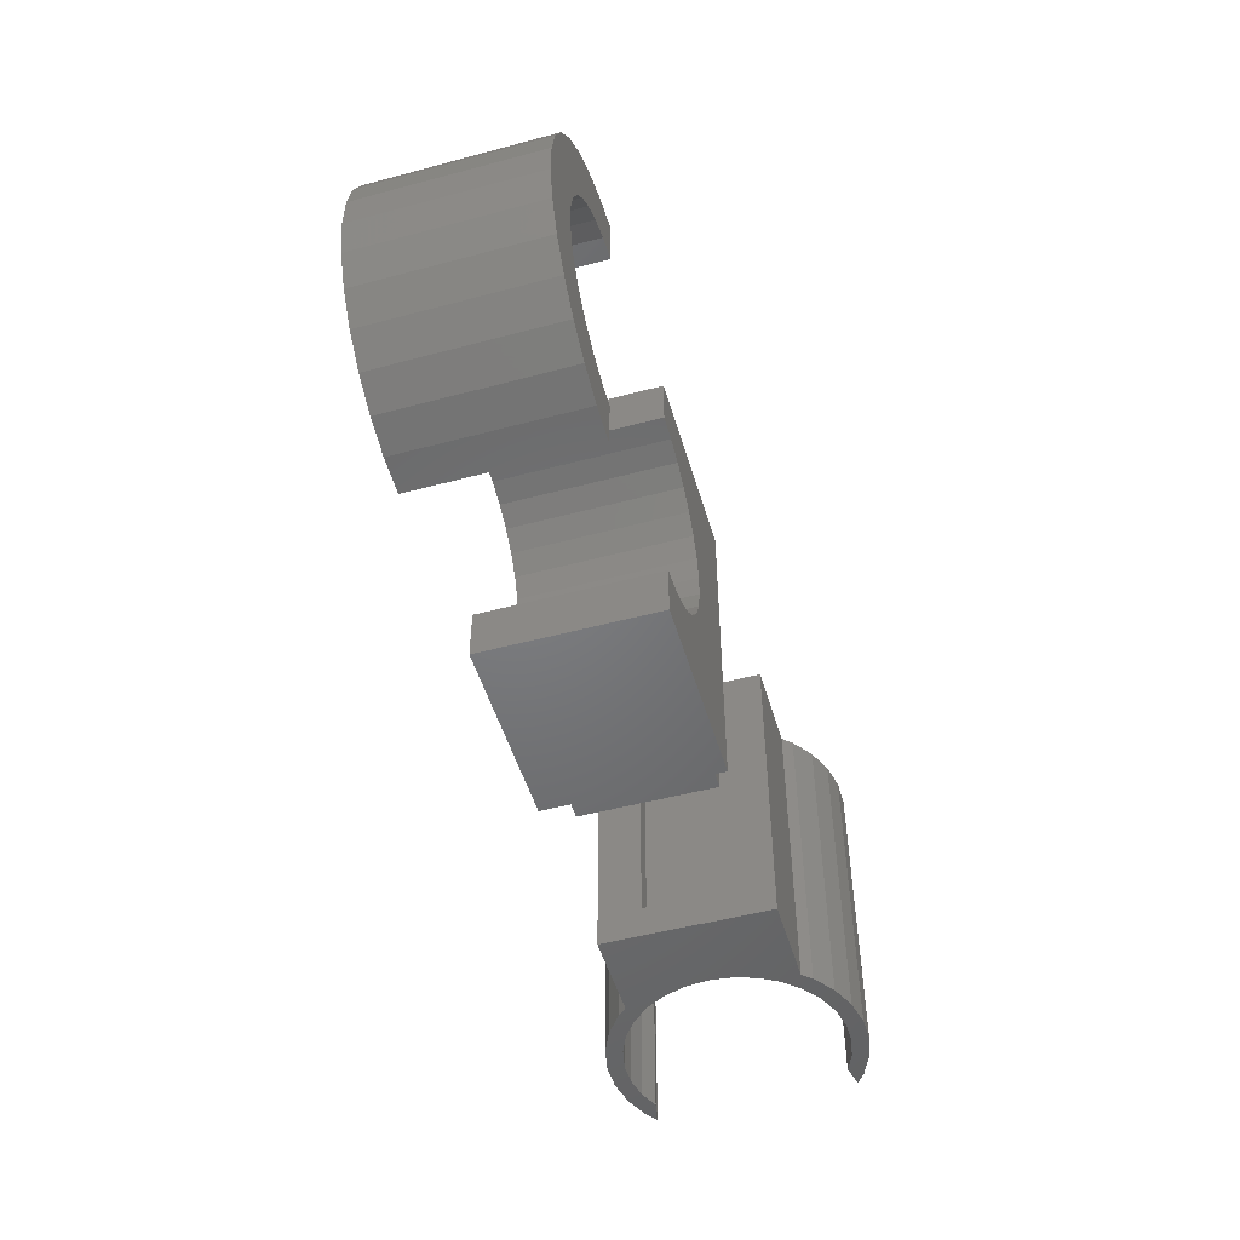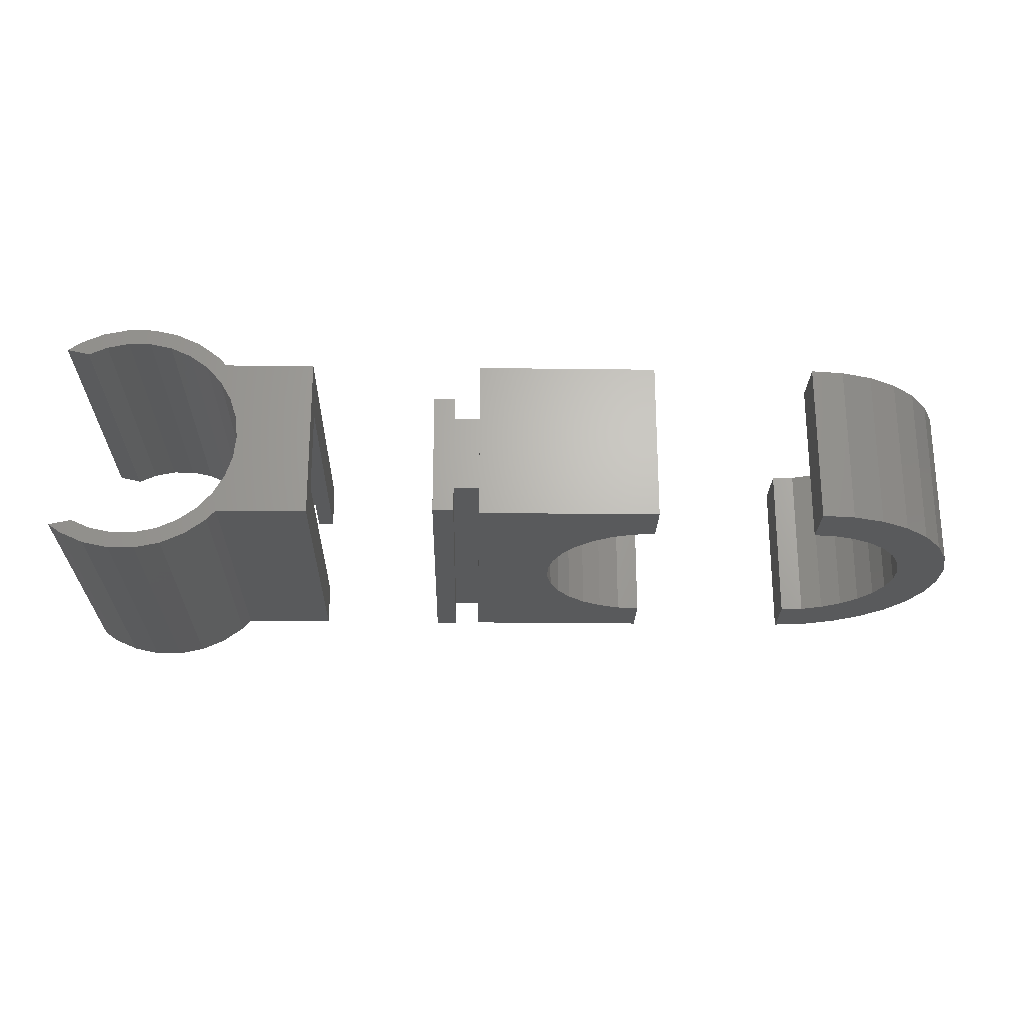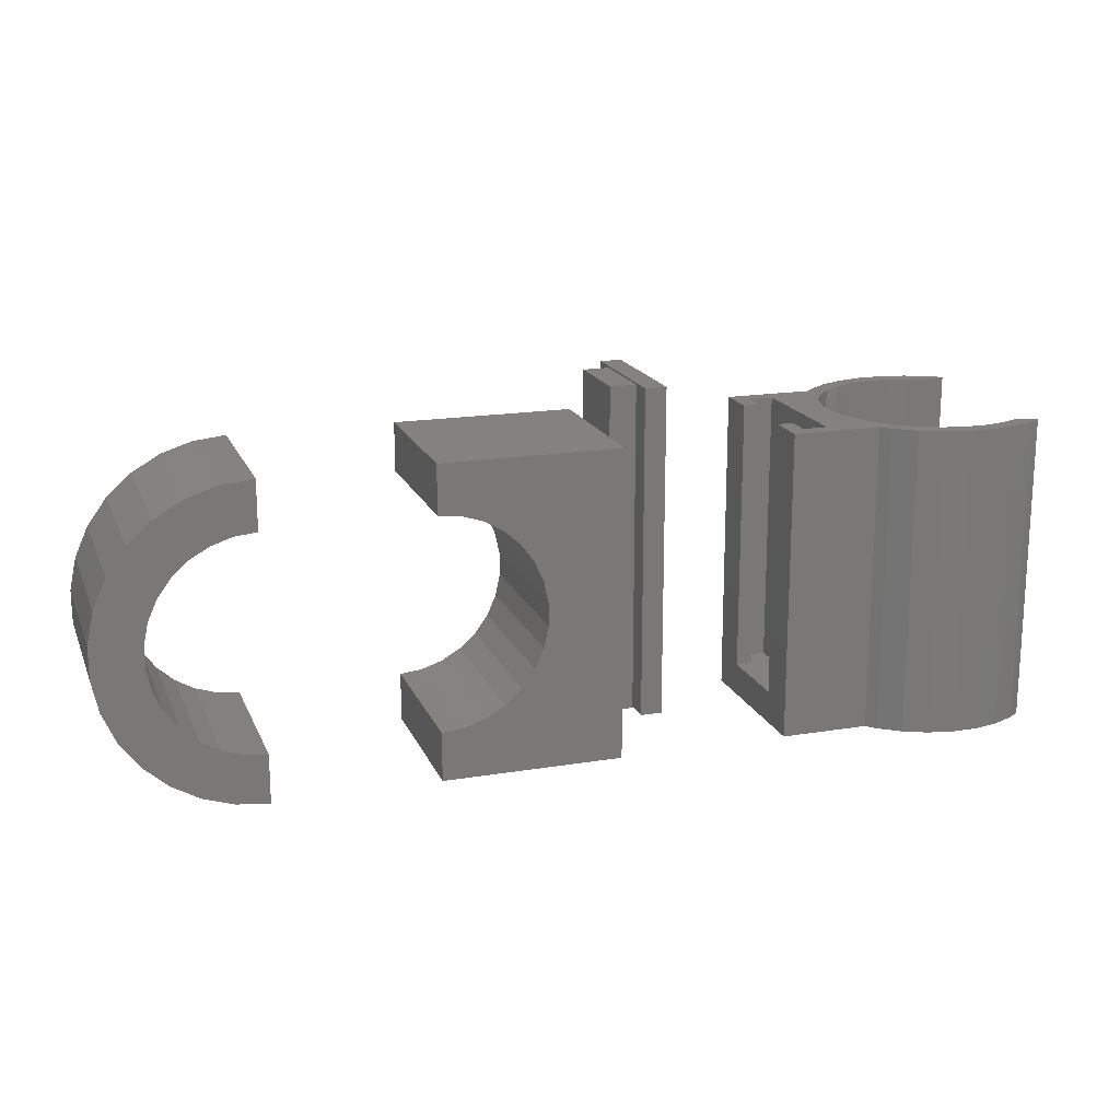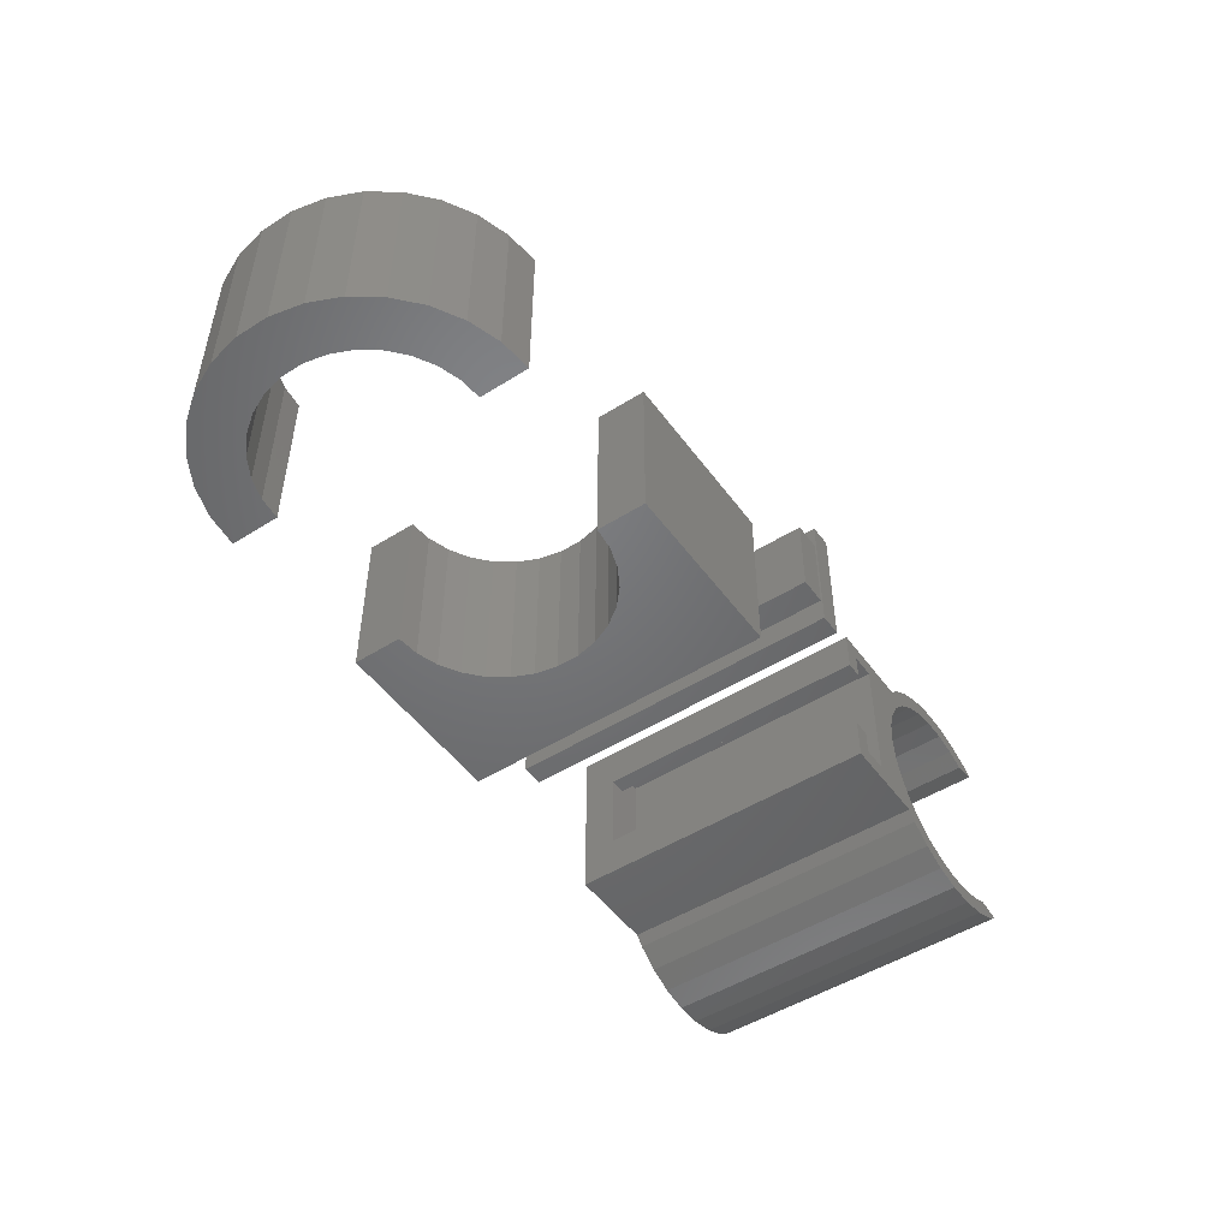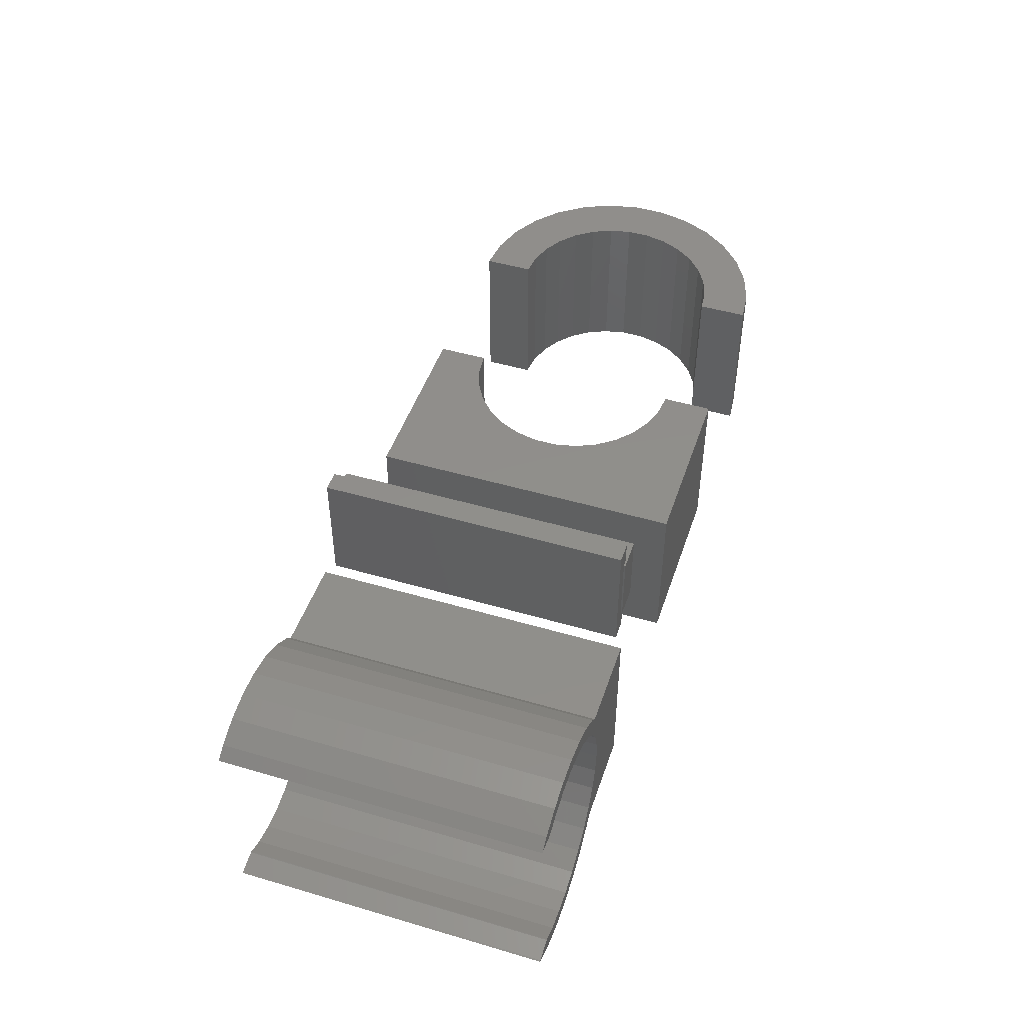
<metadata>
{"format":"stl","ext":"stl","renderer":"f3d","projection":"perspective","resolution":1024,"background":"white","views":[{"elev":-50.3,"azim":-73.7,"up":"+Z"},{"elev":-24.0,"azim":178.8,"up":"+Y"},{"elev":17.7,"azim":-18.0,"up":"+Z"},{"elev":-49.7,"azim":-55.2,"up":"+Y"},{"elev":47.6,"azim":108.3,"up":"+Y"}]}
</metadata>
<code>
# stl→obj: 256 verts, 500 faces
v 1.568 14.92 0
v -1.568 14.92 38
v 1.568 14.92 38
v -1.568 14.92 0
v -1.568 -14.92 0
v 1.568 -14.92 38
v -1.568 -14.92 38
v 1.568 -14.92 0
v -7.5 12.99 0
v -10.04 11.15 38
v -7.5 12.99 38
v -10.04 11.15 0
v -4.635 14.27 38
v -4.635 14.27 0
v 7.5 12.99 0
v 4.635 14.27 38
v 7.5 12.99 38
v 4.635 14.27 0
v 8.954 11.93 0
v 8.954 11.93 38
v -11.07 10 0
v -11.07 10 38
v -20 -5 38
v -22 -5 38
v -20 -8 38
v 8.746 11.93 38
v 6.292 11.41 38
v 6.223 11.38 38
v 4.017 12.36 38
v 1.359 12.93 38
v -1.359 12.93 38
v -4.017 12.36 38
v -6.5 11.26 38
v -8.699 9.661 38
v -10.52 7.641 38
v -17 8 38
v -11.88 5.288 38
v -12.72 2.703 38
v -13 0 38
v -22 10 38
v -20 8 38
v -22 5 38
v -20 5 38
v 8.746 -11.93 38
v 7.5 -12.99 38
v 8.954 -11.93 38
v 6.292 -11.41 38
v 4.635 -14.27 38
v 6.223 -11.38 38
v 4.017 -12.36 38
v 1.359 -12.93 38
v -1.359 -12.93 38
v -4.017 -12.36 38
v -4.635 -14.27 38
v -6.5 -11.26 38
v -7.5 -12.99 38
v -8.699 -9.661 38
v -10.04 -11.15 38
v -11.07 -10 38
v -10.52 -7.641 38
v -17 -8 38
v -11.88 -5.288 38
v -12.72 -2.703 38
v -22 -10 38
v 7.5 -12.99 0
v 8.746 -11.93 0
v 8.954 -11.93 0
v 6.292 -11.41 0
v 4.635 -14.27 0
v 6.223 -11.38 0
v 4.017 -12.36 0
v 1.359 -12.93 0
v -1.359 -12.93 0
v -4.017 -12.36 0
v -4.635 -14.27 0
v -6.5 -11.26 0
v -7.5 -12.99 0
v -8.699 -9.661 0
v -10.04 -11.15 0
v -11.07 -10 0
v -10.52 -7.641 0
v -11.88 -5.288 0
v -22 -10 0
v -12.72 -2.703 0
v -13 0 0
v 8.746 11.93 0
v 6.292 11.41 0
v 6.223 11.38 0
v 4.017 12.36 0
v 1.359 12.93 0
v -1.359 12.93 0
v -4.017 12.36 0
v -6.5 11.26 0
v -8.699 9.661 0
v -10.52 7.641 0
v -11.88 5.288 0
v -22 10 0
v -12.72 2.703 0
v -22 5 4
v -22 -5 4
v -20 8 4
v -20 5 4
v -20 -5 4
v -20 -8 4
v -17 -8 4
v -17 8 4
v -39.8 -4.8 4.2
v -39.8 -7.8 4.2
v -39.8 -4.8 44
v -39.8 4.8 44
v -39.8 7.8 4.2
v -39.8 4.8 4.2
v -39.8 7.8 44.2
v -39.8 -7.8 44.2
v -37.2 -7.8 44.2
v -37.2 7.8 44.2
v -37.2 7.8 4.2
v -37.2 -7.8 4.2
v -39 -4.8 4.2
v -39 4.8 4.2
v -43 -4.8 38
v -43 -10 38
v -43 -4.8 4
v -43 4.8 4
v -43 10 38
v -43 4.8 38
v -43 10 0
v -43 -10 0
v -43 4.8 44
v -43 -4.8 44
v -39 4.8 4
v -39 -4.8 4
v -65 -10 32
v -65 10 38
v -65 10 32
v -65 -10 38
v -65 -10 0
v -65 10 6
v -65 10 0
v -65 -10 6
v -62.3 -10 31.72
v -59.71 -10 30.88
v -57.36 -10 29.52
v -55.34 -10 27.7
v -53.74 -10 25.5
v -52.64 -10 23.02
v -52.07 -10 20.36
v -52.07 -10 17.64
v -52.64 -10 14.98
v -53.41 -10 13.24
v -53.74 -10 12.5
v -54.22 -10 11.84
v -55.34 -10 10.3
v -63.11 -10 6.199
v -62.3 -10 6.284
v -59.71 -10 7.124
v -57.36 -10 8.483
v -59.71 10 30.88
v -62.3 10 31.72
v -57.36 10 29.52
v -55.34 10 27.7
v -53.74 10 25.5
v -52.64 10 23.02
v -52.07 10 20.36
v -52.07 10 17.64
v -52.97 10 14.24
v -52.64 10 14.98
v -53.74 10 12.5
v -54.86 10 10.96
v -55.34 10 10.3
v -57.36 10 8.483
v -59.71 10 7.124
v -62.3 10 6.284
v -64.19 10 6.085
v -88.95 -10 0.4152
v -85 10 0
v -85 -10 0
v -88.95 10 0.4152
v -99.12 10 31.71
v -96.17 -10 34.37
v -96.17 10 34.37
v -99.12 -10 31.71
v -101.5 -10 28.5
v -101.1 10 29.04
v -101.5 10 28.5
v -99.51 -10 31.18
v -92.73 -10 1.643
v -92.73 10 1.643
v -101.1 -10 8.964
v -101.5 10 9.5
v -99.51 10 6.822
v -101.5 -10 9.5
v -103.9 -10 20.99
v -103.1 10 24.87
v -103.9 10 20.99
v -103.1 -10 24.87
v -101.7 10 27.9
v -102.8 -10 25.48
v -92.73 -10 36.36
v -92.73 10 36.36
v -88.95 -10 37.58
v -88.95 10 37.58
v -96.17 -10 3.629
v -96.17 10 3.629
v -99.12 -10 6.287
v -99.12 10 6.287
v -101.7 -10 10.1
v -102.8 10 12.52
v -85 -10 38
v -85 10 38
v -103.1 -10 13.13
v -103.1 10 13.13
v -103.9 10 17.01
v -103.9 -10 17.01
v -85 10 32
v -85 -10 32
v -85 -10 6
v -85 10 6
v -87.7 10 31.72
v -90.29 10 30.88
v -92.64 10 29.52
v -94.66 10 27.7
v -95.78 10 26.16
v -96.26 10 25.5
v -96.59 10 24.76
v -97.36 10 23.02
v -97.93 10 20.36
v -97.93 10 17.64
v -97.36 10 14.98
v -97.03 10 14.24
v -96.26 10 12.5
v -95.14 10 10.96
v -94.66 10 10.3
v -92.64 10 8.483
v -90.29 10 7.124
v -87.7 10 6.284
v -86.89 10 6.199
v -87.7 -10 31.72
v -90.29 -10 30.88
v -92.64 -10 29.52
v -94.66 -10 27.7
v -95.14 -10 27.04
v -96.26 -10 25.5
v -97.03 -10 23.76
v -97.36 -10 23.02
v -97.93 -10 20.36
v -97.93 -10 17.64
v -97.36 -10 14.98
v -96.59 -10 13.24
v -96.26 -10 12.5
v -95.78 -10 11.84
v -94.66 -10 10.3
v -92.64 -10 8.483
v -90.29 -10 7.124
v -87.7 -10 6.284
v -85.81 -10 6.085
f 1 2 3
f 2 1 4
f 5 6 7
f 6 5 8
f 9 10 11
f 10 9 12
f 4 13 2
f 13 4 14
f 15 16 17
f 16 15 18
f 18 3 16
f 3 18 1
f 19 17 20
f 17 19 15
f 21 10 12
f 10 21 22
f 23 24 25
f 17 26 20
f 17 27 26
f 16 27 17
f 27 16 28
f 16 29 28
f 3 29 16
f 3 30 29
f 3 31 30
f 2 31 3
f 2 32 31
f 13 32 2
f 13 33 32
f 11 33 13
f 11 34 33
f 10 34 11
f 22 34 10
f 34 22 35
f 36 35 22
f 35 36 37
f 38 36 39
f 37 36 38
f 40 36 22
f 36 40 41
f 42 41 40
f 41 42 43
f 44 45 46
f 47 45 44
f 48 47 49
f 47 48 45
f 50 48 49
f 50 6 48
f 51 6 50
f 52 6 51
f 52 7 6
f 53 7 52
f 53 54 7
f 55 54 53
f 55 56 54
f 57 56 55
f 57 58 56
f 59 57 60
f 57 59 58
f 61 60 62
f 61 62 63
f 61 39 36
f 39 61 63
f 60 61 59
f 64 61 25
f 61 64 59
f 64 25 24
f 14 11 13
f 11 14 9
f 65 66 67
f 65 68 66
f 69 68 65
f 68 69 70
f 69 71 70
f 8 71 69
f 8 72 71
f 8 73 72
f 5 73 8
f 5 74 73
f 75 74 5
f 75 76 74
f 77 76 75
f 77 78 76
f 79 78 77
f 80 78 79
f 78 80 81
f 80 82 81
f 83 82 80
f 84 83 85
f 82 83 84
f 86 15 19
f 87 15 86
f 18 87 88
f 87 18 15
f 89 18 88
f 89 1 18
f 90 1 89
f 91 1 90
f 91 4 1
f 92 4 91
f 92 14 4
f 93 14 92
f 93 9 14
f 94 9 93
f 94 12 9
f 21 94 95
f 94 21 12
f 96 21 95
f 97 96 98
f 97 85 83
f 85 97 98
f 96 97 21
f 8 48 6
f 48 8 69
f 79 56 58
f 56 79 77
f 79 59 80
f 59 79 58
f 65 46 45
f 46 65 67
f 69 45 48
f 45 69 65
f 75 7 54
f 7 75 5
f 77 54 56
f 54 77 75
f 97 99 40
f 97 100 99
f 83 100 97
f 64 100 83
f 100 64 24
f 40 99 42
f 21 40 22
f 40 21 97
f 83 59 64
f 59 83 80
f 39 98 38
f 98 39 85
f 91 30 31
f 30 91 90
f 72 52 51
f 52 72 73
f 89 28 29
f 28 89 88
f 35 94 34
f 94 35 95
f 93 32 33
f 32 93 92
f 90 29 30
f 29 90 89
f 37 95 35
f 95 37 96
f 38 96 37
f 96 38 98
f 94 33 34
f 33 94 93
f 92 31 32
f 31 92 91
f 63 85 39
f 85 63 84
f 71 51 50
f 51 71 72
f 70 50 49
f 50 70 71
f 57 81 60
f 81 57 78
f 60 82 62
f 82 60 81
f 62 84 63
f 84 62 82
f 74 55 53
f 55 74 76
f 76 57 55
f 57 76 78
f 73 53 52
f 53 73 74
f 86 20 26
f 20 86 19
f 88 27 28
f 27 88 87
f 87 26 27
f 26 87 86
f 66 47 44
f 47 66 68
f 68 49 47
f 49 68 70
f 67 44 46
f 44 67 66
f 43 101 41
f 101 43 102
f 25 103 23
f 103 25 104
f 105 36 106
f 36 105 61
f 99 103 102
f 103 99 100
f 102 106 101
f 106 102 105
f 103 105 102
f 105 103 104
f 105 25 61
f 25 105 104
f 101 36 41
f 36 101 106
f 99 43 42
f 43 99 102
f 103 24 23
f 24 103 100
f 107 108 109
f 110 111 112
f 111 110 113
f 109 113 110
f 109 114 113
f 114 109 108
f 113 115 116
f 115 113 114
f 115 117 116
f 117 115 118
f 117 113 116
f 113 117 111
f 118 119 117
f 108 119 118
f 119 108 107
f 120 117 119
f 111 120 112
f 120 111 117
f 108 115 114
f 115 108 118
f 121 122 123
f 124 125 126
f 125 124 127
f 123 127 124
f 123 128 127
f 128 123 122
f 121 129 126
f 129 121 130
f 129 109 110
f 109 129 130
f 119 131 120
f 131 119 132
f 120 131 112
f 110 126 129
f 112 126 110
f 112 124 126
f 124 112 131
f 123 131 132
f 131 123 124
f 121 109 130
f 121 107 109
f 123 107 121
f 132 107 123
f 107 132 119
f 133 134 135
f 134 133 136
f 137 138 139
f 138 137 140
f 134 126 125
f 126 134 121
f 136 121 134
f 121 136 122
f 137 127 128
f 127 137 139
f 141 136 133
f 142 136 141
f 136 142 122
f 143 122 142
f 144 122 143
f 145 122 144
f 146 122 145
f 147 122 146
f 148 122 147
f 128 148 149
f 128 150 151
f 128 152 153
f 137 154 140
f 137 155 154
f 137 156 155
f 128 156 137
f 156 128 157
f 148 128 122
f 150 128 149
f 152 128 151
f 157 128 153
f 158 134 125
f 134 159 135
f 134 158 159
f 125 160 158
f 125 161 160
f 125 162 161
f 125 163 162
f 125 164 163
f 125 165 164
f 127 165 125
f 127 166 167
f 165 127 167
f 166 127 168
f 127 169 168
f 127 170 169
f 127 171 170
f 127 172 171
f 139 172 127
f 172 139 173
f 173 139 174
f 174 139 138
f 148 164 165
f 164 148 147
f 140 174 138
f 174 140 154
f 173 156 172
f 156 173 155
f 173 154 155
f 154 173 174
f 150 168 151
f 168 150 166
f 152 168 169
f 168 152 151
f 149 166 150
f 166 149 167
f 149 165 167
f 165 149 148
f 153 169 170
f 169 153 152
f 143 161 144
f 161 143 160
f 142 160 143
f 160 142 158
f 141 158 142
f 158 141 159
f 133 159 141
f 159 133 135
f 172 157 171
f 157 172 156
f 171 153 170
f 153 171 157
f 145 161 162
f 161 145 144
f 146 162 163
f 162 146 145
f 147 163 164
f 163 147 146
f 175 176 177
f 176 175 178
f 179 180 181
f 180 179 182
f 183 184 185
f 184 183 186
f 187 178 175
f 178 187 188
f 189 190 191
f 190 189 192
f 193 194 195
f 194 193 196
f 183 197 198
f 197 183 185
f 198 194 196
f 194 198 197
f 186 179 184
f 179 186 182
f 181 199 200
f 199 181 180
f 200 201 202
f 201 200 199
f 203 188 187
f 188 203 204
f 205 191 206
f 191 205 189
f 207 190 192
f 190 207 208
f 202 209 210
f 209 202 201
f 205 204 203
f 204 205 206
f 211 208 207
f 208 211 212
f 211 213 212
f 213 211 214
f 214 195 213
f 195 214 193
f 209 215 210
f 215 209 216
f 217 176 218
f 176 217 177
f 219 202 210
f 202 219 200
f 219 210 215
f 220 200 219
f 200 220 181
f 221 181 220
f 181 221 179
f 222 179 221
f 223 179 222
f 179 223 184
f 224 184 223
f 184 224 185
f 185 224 197
f 225 197 224
f 197 225 194
f 226 194 225
f 226 195 194
f 227 195 226
f 228 195 227
f 228 213 195
f 229 213 228
f 208 229 230
f 229 212 213
f 229 208 212
f 190 230 231
f 190 231 232
f 191 232 233
f 230 190 208
f 206 233 234
f 204 234 235
f 232 191 190
f 233 206 191
f 188 235 236
f 178 236 237
f 176 237 218
f 234 204 206
f 235 188 204
f 236 178 188
f 237 176 178
f 238 201 199
f 239 199 180
f 201 238 209
f 209 238 216
f 240 180 182
f 241 182 186
f 199 239 238
f 180 240 239
f 242 186 183
f 182 241 240
f 186 242 241
f 183 243 242
f 244 183 198
f 245 198 196
f 183 244 243
f 198 245 244
f 193 245 196
f 193 246 245
f 193 247 246
f 214 247 193
f 214 248 247
f 211 248 214
f 248 211 249
f 207 249 211
f 249 207 250
f 192 250 207
f 250 189 251
f 250 192 189
f 205 251 189
f 251 205 252
f 252 205 253
f 203 253 205
f 253 203 254
f 187 254 203
f 254 187 255
f 175 255 187
f 255 175 256
f 177 256 175
f 256 177 217
f 255 237 236
f 237 255 256
f 218 256 217
f 256 218 237
f 246 228 227
f 228 246 247
f 238 215 216
f 215 238 219
f 241 221 240
f 221 241 222
f 233 253 234
f 253 233 252
f 252 232 251
f 232 252 233
f 247 229 228
f 229 247 248
f 249 231 230
f 231 249 250
f 245 227 226
f 227 245 246
f 234 254 235
f 254 234 253
f 235 255 236
f 255 235 254
f 244 226 225
f 226 244 245
f 243 225 224
f 225 243 244
f 242 222 241
f 222 242 223
f 243 223 242
f 223 243 224
f 239 219 238
f 219 239 220
f 240 220 239
f 220 240 221
f 251 231 250
f 231 251 232
f 248 230 229
f 230 248 249

</code>
